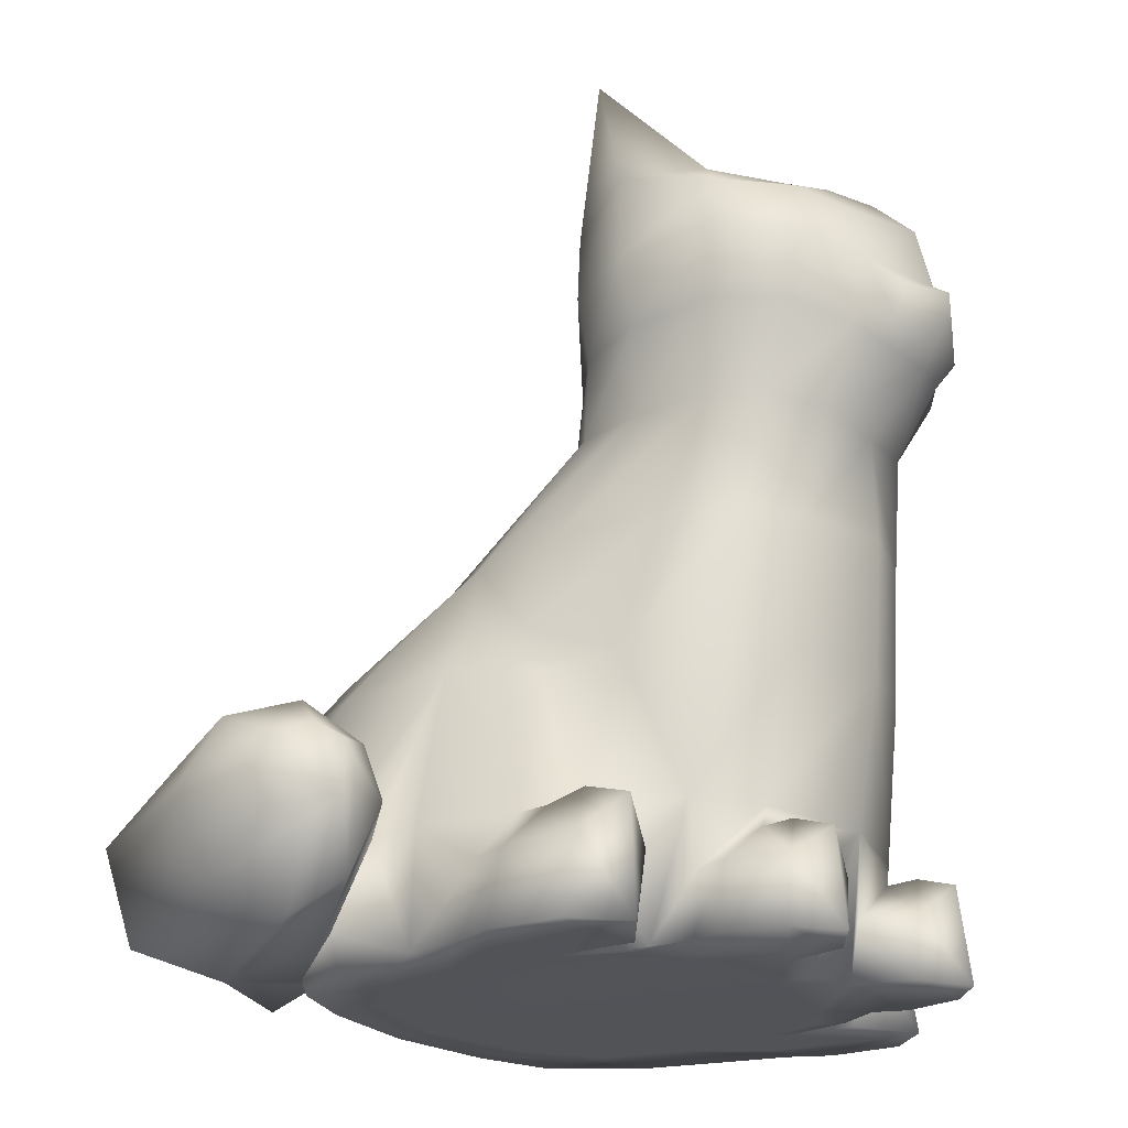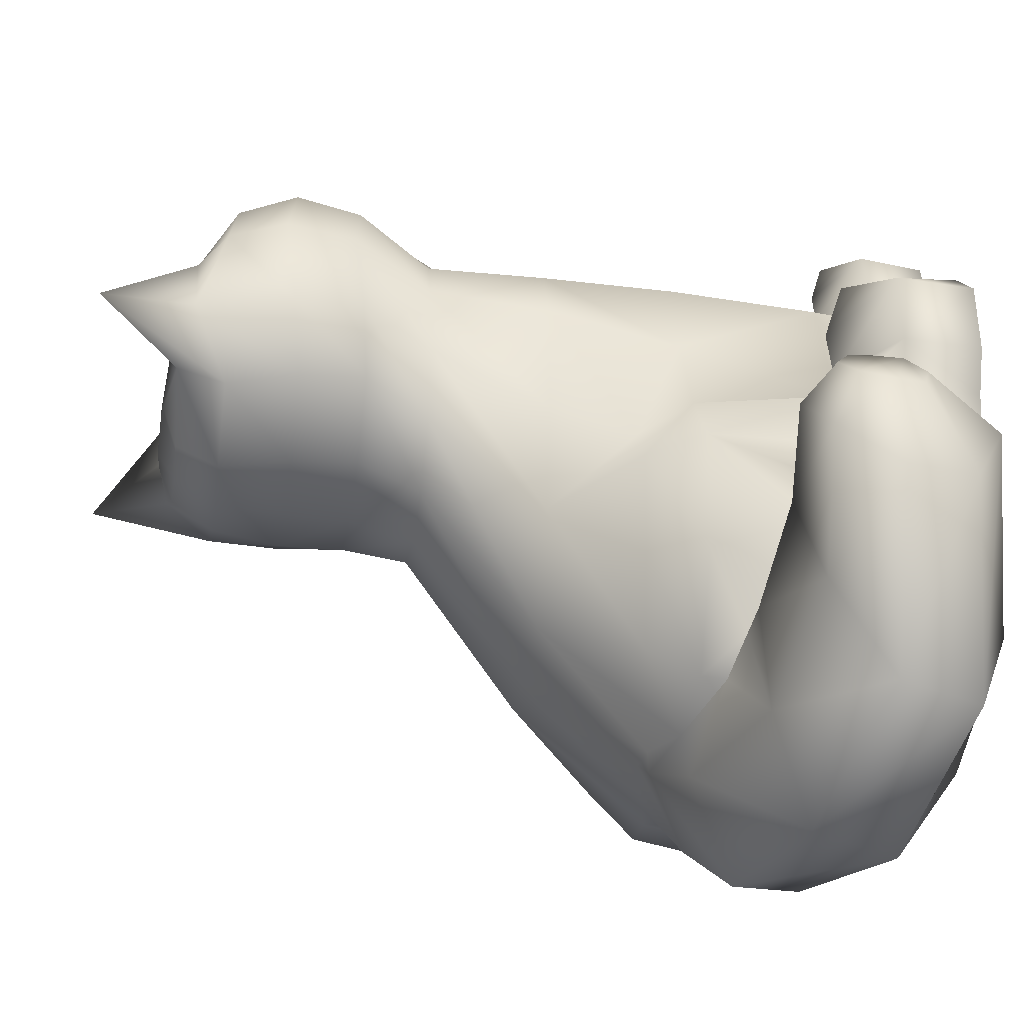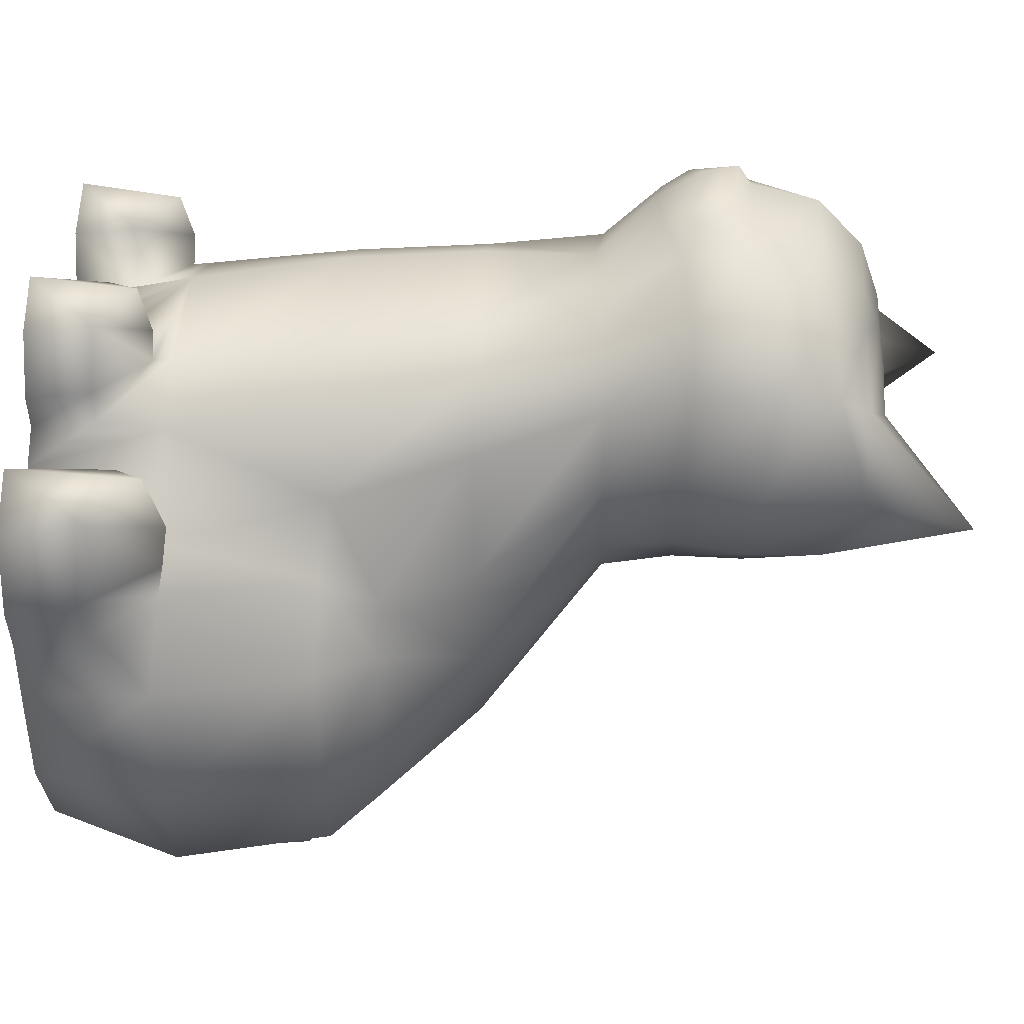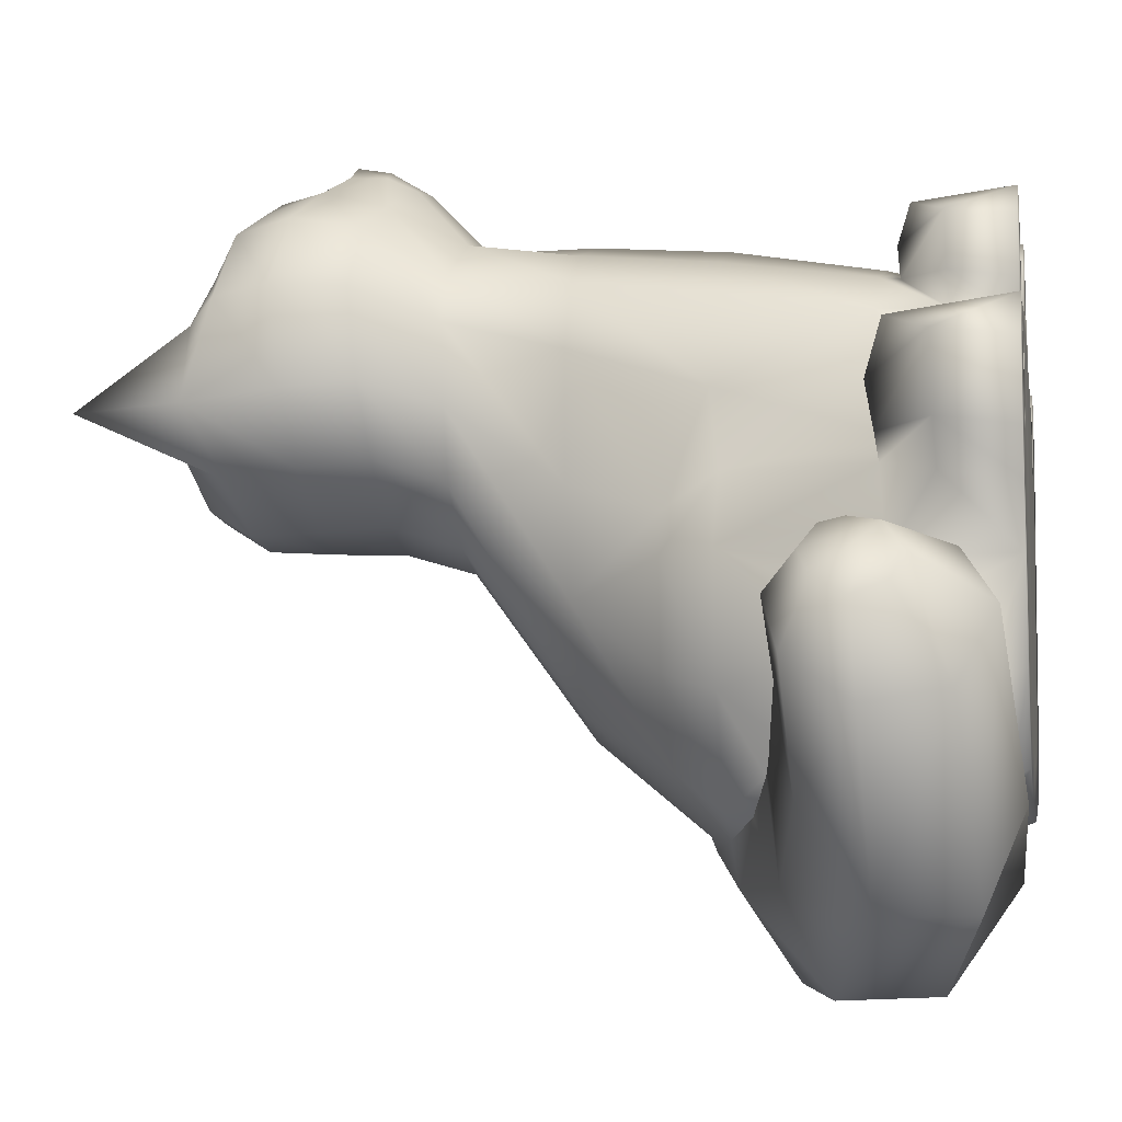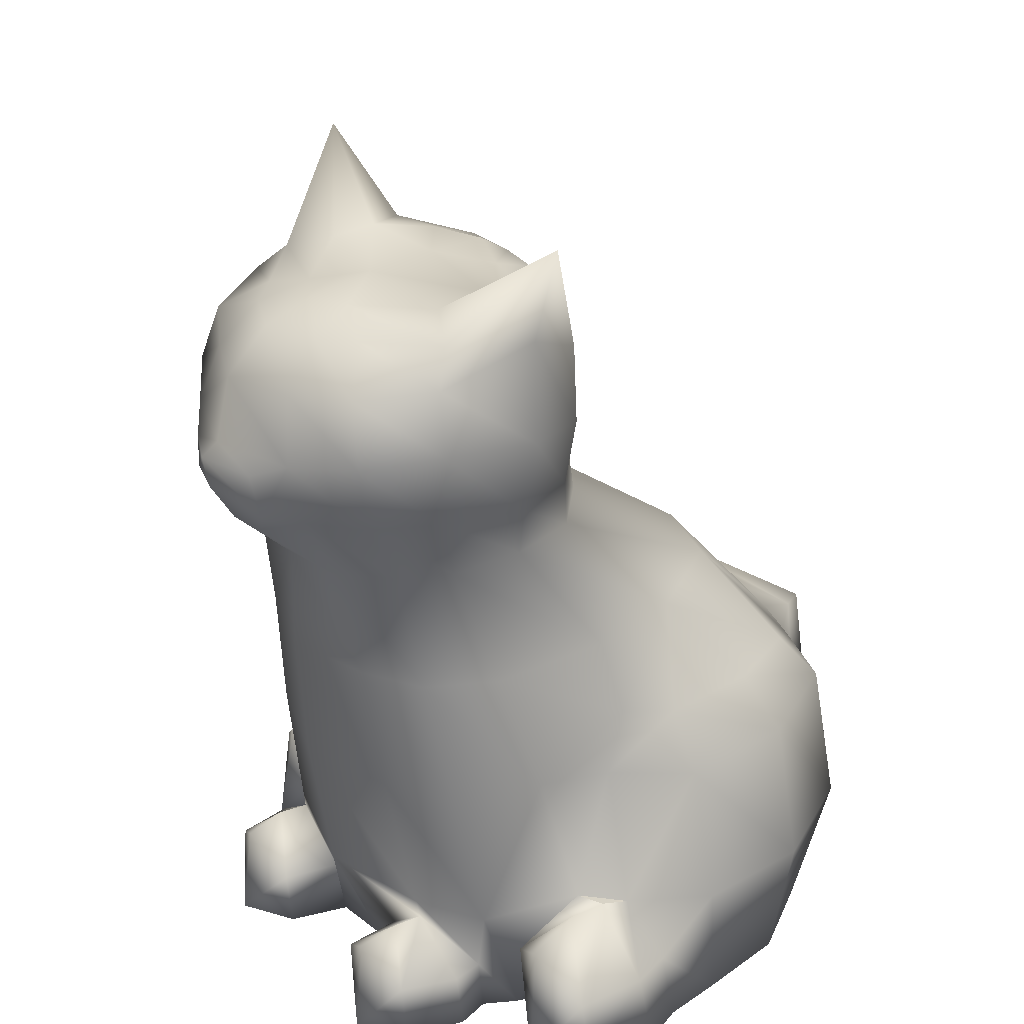
<metadata>
{"format":"obj","ext":"obj","renderer":"f3d","projection":"perspective","resolution":1024,"background":"white","views":[{"elev":-22.0,"azim":-56.5,"up":"+Y"},{"elev":-33.7,"azim":-98.5,"up":"+Z"},{"elev":27.1,"azim":93.1,"up":"+Z"},{"elev":-6.6,"azim":-79.8,"up":"+Z"},{"elev":29.0,"azim":55.9,"up":"+Y"}]}
</metadata>
<code>
o gualong_Cube
v -0.4387 3.842 -5.282
v 0.2324 3.279 -6.04
v 0.7106 2.486 -5.754
v -1.243 3.484 -5.733
v -0.4801 2.835 -6.824
v 0.09805 1.823 -6.551
v -3.03 2.947 -4.307
v -2.965 2.845 -5.697
v -2.395 2.293 -6.964
v -1.768 1.071 -6.933
v -1.671 0.1881 -5.659
v -3.547 0.3725 -3.427
v -3.716 2.154 -2.793
v -4.195 2.761 -3.494
v -4.619 2.516 -4.817
v -4.48 1.709 -6.035
v -3.977 0.5665 -6.006
v -3.581 0.08189 -4.825
v -4.408 1.629 -1.904
v -4.681 0.7351 -2.14
v -4.561 2.29 -2.074
v -5.006 2.808 -2.636
v -5.603 2.571 -3.313
v -5.667 1.763 -3.843
v -5.309 0.7788 -3.66
v -4.95 0.3126 -2.777
v -5.036 1.898 -1.831
v -5.13 1.505 -1.902
v -5.1 2.194 -1.907
v -5.324 2.398 -2.202
v -5.625 2.239 -2.532
v -5.81 1.823 -2.737
v -5.565 1.412 -2.571
v -5.324 1.28 -2.227
v -1.166 8.63 2.853
v -2.011 8.794 2.36
v -2.513 8.929 1.458
v -2.568 8.78 0.1726
v -2.139 8.652 -0.7379
v -1.073 8.65 -1.372
v -0.9022 9.443 2.66
v -1.702 9.568 2.239
v -2.278 9.689 1.354
v -2.38 10.04 0.06556
v -1.939 9.589 -0.8282
v -0.8201 9.585 -1.371
v -0.7438 9.988 2.165
v -1.138 10.01 1.785
v -1.934 10.07 1.077
v -2.626 11.28 -0.07887
v -1.654 10.23 -0.445
v -0.7022 10.16 -1.026
v -0.5157 10.21 1.562
v -1.445 10.26 0.6497
v -1.378 10.32 0.08498
v -0.761 10.37 -0.4528
v -1.193 7.801 2.644
v -1.936 7.92 2.211
v -2.372 7.997 1.417
v -2.438 7.867 0.2683
v -2.064 7.772 -0.6248
v -1.114 7.77 -1.329
v -0.9887 6.816 2.158
v -1.591 6.938 1.669
v -1.926 6.942 1.017
v -1.957 6.91 -0.005428
v -1.683 6.907 -0.9278
v -0.9155 6.9 -1.581
v -1.147 5.391 1.935
v -1.867 5.387 1.469
v -2.284 5.385 0.5782
v -2.276 5.381 -1.03
v -1.928 5.379 -2.37
v -1.063 5.377 -3.632
v -1.308 3.673 1.759
v -2.149 3.667 1.215
v -2.459 3.664 0.04704
v -1.246 3.584 -5.153
v -1.53 1.748 1.448
v -2.373 1.742 0.9043
v -2.345 0.06707 0.3411
v -2.696 0.06704 -2.195
v -2.465 0.06704 -3.345
v -1.556 0.06643 -4.733
v -3.246 3.533 -1.911
v -3.076 3.529 -3.513
v -2.248 3.525 -4.868
v -3.523 1.581 -2.086
v -3.602 0.06578 -2.096
v -3.338 0.06628 -3.334
v -2.571 0.06655 -4.393
v -2.715 4.229 -1.94
v -2.559 4.226 -3.271
v -1.982 4.156 -4.385
v -2.587 3.539 -0.9614
v -3.053 1.678 -0.9826
v -3.75 0.06592 -1.306
v -2.344 4.235 -1.359
v -2.972 1.737 -0.6202
v -3.075 1.835 -0.03527
v -3.227 1.616 0.6608
v -3.403 0.06606 0.8387
v -3.974 0.06576 0.2539
v -4.005 0.06573 -0.7434
v -3.65 1.011 -1.156
v -3.905 1.063 0.3692
v -3.88 1.041 -0.5999
v -2.668 0.06671 -1.025
v -2.61 0.06614 0.3168
v -2.601 0.06654 -0.5862
v -2.54 1.152 0.4313
v -2.475 1.581 -0.5734
v -3.434 0.06577 0.2593
v -3.329 0.06573 -0.6565
v -3.29 0.06586 -1.247
v -1.561 0.0666 0.4172
v -2.236 0.06646 0.01081
v -2.513 0.06645 -0.8304
v -2.547 0.06643 -2.102
v -2.358 0.06642 -3.06
v -1.668 0.06642 -3.963
v -2.178 0.1122 0.7975
v -1.553 1.499 1.412
v -1.567 1.528 1.809
v -1.546 1.371 2.333
v -1.595 0.1124 2.48
v -2.139 0.1122 2.015
v -2.334 0.1121 1.236
v -2.242 0.9017 0.9133
v -2.165 0.9532 2.101
v -2.359 0.9244 1.346
v -0.9217 0.1119 2.052
v -0.7267 0.1119 1.273
v -0.8955 0.9048 2.138
v -0.7903 0.8865 1.371
v -0.7051 8.396 3.143
v -0.8553 7.875 3.081
v -0.5915 7.543 2.957
v -0.042 8.613 3.206
v 1.082 8.63 2.853
v 1.927 8.794 2.36
v 2.429 8.929 1.458
v 2.484 8.78 0.1726
v 2.055 8.652 -0.7379
v 0.9893 8.65 -1.372
v -0.042 8.644 -1.528
v -0.042 9.446 3.01
v 0.8182 9.443 2.66
v 1.618 9.568 2.239
v 2.194 9.689 1.354
v 2.296 10.04 0.06556
v 1.855 9.589 -0.8282
v 0.7361 9.585 -1.371
v -0.042 9.562 -1.478
v -0.042 9.988 2.45
v 0.6598 9.988 2.165
v 1.054 10.01 1.785
v 1.85 10.07 1.077
v 2.542 11.28 -0.07887
v 1.57 10.23 -0.445
v 0.6182 10.16 -1.026
v -0.042 10.14 -1.114
v -0.042 10.21 1.799
v 0.4317 10.21 1.562
v 1.289 10.28 0.79
v 1.294 10.32 0.08543
v 0.677 10.37 -0.4528
v -0.042 10.4 -0.7188
v -0.042 10.34 0.9503
v -0.042 10.4 0.04262
v 1.109 7.801 2.644
v 1.852 7.92 2.211
v 2.288 7.951 1.417
v 2.354 7.821 0.2686
v 1.98 7.772 -0.6248
v 1.03 7.77 -1.329
v -0.042 7.77 -1.56
v -0.042 6.739 2.257
v 0.9047 6.816 2.158
v 1.563 6.929 1.667
v 1.898 6.933 1.015
v 1.873 6.91 -0.005428
v 1.599 6.907 -0.9278
v 0.8315 6.9 -1.581
v -0.042 6.9 -1.815
v -0.008183 5.391 2.285
v 1.136 5.391 1.935
v 1.862 5.387 1.469
v 2.281 5.385 0.5782
v 2.272 5.381 -1.03
v 1.928 5.379 -2.37
v 1.063 5.377 -3.632
v 0 5.376 -3.914
v 0 3.675 2.166
v 1.308 3.673 1.759
v 2.149 3.667 1.215
v 2.459 3.664 0.04704
v 1.246 3.584 -5.153
v 0 1.75 1.855
v 1.53 1.748 1.448
v 2.373 1.742 0.9043
v 1.468 1.659 -5.37
v 0 0.0671 1.148
v 2.345 0.06707 0.3411
v 2.696 0.06704 -2.195
v 2.465 0.06704 -3.345
v 1.556 0.06643 -4.733
v 0 0.06702 -4.917
v 3.246 3.533 -1.911
v 3.076 3.529 -3.513
v 2.248 3.525 -4.868
v 3.523 1.581 -2.086
v 3.314 1.528 -3.717
v 2.466 1.567 -5.118
v 3.602 0.06578 -2.096
v 3.338 0.06628 -3.334
v 2.571 0.06655 -4.393
v 2.715 4.229 -1.94
v 2.559 4.226 -3.271
v 1.982 4.156 -4.385
v 2.587 3.539 -0.9614
v 3.053 1.678 -0.9826
v 3.75 0.06592 -1.306
v 2.344 4.235 -1.359
v 2.972 1.737 -0.6202
v 3.075 1.835 -0.03527
v 3.227 1.616 0.6608
v 3.403 0.06606 0.8387
v 3.974 0.06576 0.2539
v 4.005 0.06573 -0.7434
v 3.65 1.011 -1.156
v 3.905 1.063 0.3692
v 3.88 1.041 -0.5999
v 2.668 0.06671 -1.025
v 2.61 0.06614 0.3168
v 2.601 0.06654 -0.5862
v 2.54 1.152 0.4313
v 2.475 1.581 -0.5734
v 3.434 0.06577 0.2593
v 3.329 0.06573 -0.6565
v 3.29 0.06586 -1.247
v 0 0.06648 0.6835
v 1.561 0.0666 0.4172
v 2.236 0.06646 0.01081
v 2.513 0.06645 -0.8304
v 2.547 0.06643 -2.102
v 2.358 0.06642 -3.06
v 1.668 0.06642 -3.963
v 0 0.06642 -4.371
v 2.178 0.1122 0.7975
v 1.553 1.499 1.412
v 1.567 1.528 1.809
v 1.546 1.371 2.333
v 1.595 0.1124 2.48
v 2.139 0.1122 2.015
v 2.334 0.1121 1.236
v 2.242 0.9017 0.9133
v 2.165 0.9532 2.101
v 2.359 0.9244 1.346
v 0.9217 0.1119 2.052
v 0.7267 0.1119 1.273
v 0.8955 0.9048 2.138
v 0.7903 0.8865 1.371
v -0.042 8.458 3.434
v 0.6211 8.396 3.143
v -0.042 8.024 3.355
v 0.7713 7.875 3.081
v -0.042 7.496 3.036
v 0.5075 7.543 2.957
v -0.5881 3.882 -5.065
v -0.2463 3.943 -5.086
v 0.1583 3.868 -5.137
v 0.6458 3.732 -5.217
v 0.877 2.897 -5.297
v 0.7194 2.348 -5.429
v -2.283 3.205 -4.908
v -2.557 0.2684 -4.491
v -1.946 0.3576 -4.736
v 0.4859 1.846 -5.479
v 0.08034 1.359 -5.486
v -3.432 1.558 -2.796
v -3.305 2.2 -3.114
v -3.201 2.482 -3.62
v -2.661 3.014 -4.46
v -2.973 2.789 -4.063
v -3.33 0.542 -3.458
f 1 2 5 4
f 2 3 6 5
f 4 5 9 8
f 5 6 10 9
f 9 10 17 16
f 7 8 15 14
f 10 11 18 17
f 8 9 16 15
f 13 14 22 21
f 286 90 89
f 18 12 20 26
f 16 17 25 24
f 14 15 23 22
f 21 19 281 13
f 17 18 26 25
f 15 16 24 23
f 25 26 34 33
f 23 24 32 31
f 21 22 30 29
f 20 19 27 28
f 26 20 28 34
f 24 25 33 32
f 22 23 31 30
f 19 21 29 27
f 28 27 29 30 31 32 33 34
f 40 39 45 46
f 38 37 43 44
f 36 35 41 42
f 146 40 46 154
f 39 38 44 45
f 37 36 42 43
f 35 139 147 41
f 46 45 51 52
f 44 43 49 50
f 42 41 47 48
f 154 46 52 162
f 45 44 50 51
f 43 42 48 49
f 41 147 155 47
f 51 50 55 56
f 50 49 54 55
f 49 48 53 54
f 51 56 52
f 47 53 48
f 163 53 47 155
f 56 168 162 52
f 55 54 169 170
f 53 169 54
f 53 163 169
f 55 170 56
f 56 170 168
f 39 40 62 61
f 37 38 60 59
f 35 36 58 57
f 40 146 177 62
f 38 39 61 60
f 36 37 59 58
f 57 63 138 137
f 61 62 68 67
f 59 60 66 65
f 57 58 64 63
f 62 177 185 68
f 60 61 67 66
f 58 59 65 64
f 139 35 136 264
f 65 66 72 71
f 63 64 70 69
f 68 185 193 74
f 66 67 73 72
f 64 65 71 70
f 178 63 69 186
f 67 68 74 73
f 73 74 94 93
f 70 71 77 76
f 186 69 75 194
f 78 87 94 74
f 73 92 98 72
f 69 70 76 75
f 92 73 93
f 194 75 79 199
f 71 72 98
f 75 76 80 79
f 77 112 80 76
f 242 203 133
f 83 91 84
f 87 86 93 94
f 86 85 92 93
f 92 85 95 98
f 97 104 107 105
f 85 88 96 95
f 103 106 107 104
f 102 101 106 103
f 101 100 106
f 106 100 99 107
f 89 97 105 88
f 88 105 96
f 107 99 96 105
f 109 110 112 111
f 102 109 111 101
f 101 111 100
f 99 100 111 112
f 103 113 102
f 109 102 113
f 104 114 113 103
f 110 109 113 114
f 115 114 104 97
f 108 110 114 115
f 83 84 121 120
f 116 117 118 119 120 121 249 242
f 91 83 90
f 133 116 242
f 84 208 249 121
f 82 83 120 119
f 89 90 83 82
f 98 77 71
f 98 95 77
f 95 96 112 77
f 112 110 81 80
f 82 115 97 89
f 115 82 108
f 119 118 108 82
f 108 118 110
f 118 117 81 110
f 122 128 131 129
f 127 130 131 128
f 126 125 130 127
f 125 124 130
f 130 124 123 131
f 79 80 129
f 132 133 135 134
f 126 132 134 125
f 125 134 124
f 123 124 134 135
f 264 136 137 266
f 266 137 138 268
f 35 57 137 136
f 63 178 268 138
f 127 132 126
f 127 128 133 132
f 133 128 122 116
f 116 122 117
f 117 122 81
f 81 122 129 80
f 129 131 123 79
f 133 203 199 135
f 199 79 123 135
f 145 153 152 144
f 143 151 150 142
f 141 149 148 140
f 146 154 153 145
f 144 152 151 143
f 142 150 149 141
f 140 148 147 139
f 153 161 160 152
f 151 159 158 150
f 149 157 156 148
f 154 162 161 153
f 152 160 159 151
f 150 158 157 149
f 148 156 155 147
f 160 167 166 159
f 159 166 165 158
f 158 165 164 157
f 160 161 167
f 156 157 164
f 163 155 156 164
f 167 161 162 168
f 166 170 169 165
f 164 165 169
f 164 169 163
f 166 167 170
f 167 168 170
f 144 175 176 145
f 142 173 174 143
f 140 171 172 141
f 145 176 177 146
f 143 174 175 144
f 141 172 173 142
f 171 267 269 179
f 175 183 184 176
f 173 181 182 174
f 171 179 180 172
f 176 184 185 177
f 174 182 183 175
f 172 180 181 173
f 139 264 265 140
f 181 189 190 182
f 179 187 188 180
f 184 192 193 185
f 182 190 191 183
f 180 188 189 181
f 178 186 187 179
f 183 191 192 184
f 191 219 220 192
f 188 196 197 189
f 186 194 195 187
f 198 192 220 211
f 191 190 224 218
f 187 195 196 188
f 218 219 191
f 194 199 200 195
f 214 202 198 211
f 189 224 190
f 195 200 201 196
f 214 217 207 202
f 197 196 201 238
f 242 261 203
f 206 207 217
f 209 212 213 210
f 210 213 214 211
f 213 216 217 214
f 212 215 216 213
f 211 220 219 210
f 210 219 218 209
f 218 224 221 209
f 223 231 233 230
f 209 221 222 212
f 229 230 233 232
f 228 229 232 227
f 227 232 226
f 232 233 225 226
f 215 212 231 223
f 212 222 231
f 233 231 222 225
f 235 237 238 236
f 228 227 237 235
f 227 226 237
f 225 238 237 226
f 229 228 239
f 235 239 228
f 230 229 239 240
f 236 240 239 235
f 241 223 230 240
f 234 241 240 236
f 206 247 248 207
f 243 242 249 248 247 246 245 244
f 217 216 206
f 261 242 243
f 207 248 249 208
f 205 246 247 206
f 215 205 206 216
f 224 189 197
f 224 197 221
f 221 197 238 222
f 238 201 204 236
f 205 215 223 241
f 241 234 205
f 246 205 234 245
f 234 236 245
f 245 236 204 244
f 250 257 259 256
f 255 256 259 258
f 254 255 258 253
f 253 258 252
f 258 259 251 252
f 200 257 201
f 260 262 263 261
f 254 253 262 260
f 253 252 262
f 251 263 262 252
f 264 266 267 265
f 266 268 269 267
f 140 265 267 171
f 179 269 268 178
f 255 254 260
f 255 260 261 256
f 261 243 250 256
f 243 244 250
f 244 204 250
f 204 201 257 250
f 257 200 251 259
f 261 263 199 203
f 199 263 251 200
f 271 1 270
f 192 198 273
f 274 3 2 273
f 274 275 3
f 6 3 275 279
f 7 285 284
f 8 7 284 276
f 90 286 277 91
f 286 281 12
f 14 13 282 283
f 89 88 281 286
f 91 277 278 84
f 86 283 282 85
f 87 276 284 86
f 12 18 277
f 19 20 12 281
f 273 198 274
f 193 192 273 272
f 207 280 279 202
f 207 208 280
f 10 6 280 11
f 11 280 278
f 208 84 278 280
f 12 277 286
f 18 11 278 277
f 282 13 281
f 7 14 283 285
f 4 8 276 78
f 1 4 78 270
f 78 276 87
f 272 271 193
f 198 202 274
f 274 202 275
f 279 275 202
f 193 271 270 74
f 74 270 78
f 2 1 271 272
f 272 273 2
f 284 285 86
f 283 86 285
f 85 282 281 88
f 279 280 6

</code>
